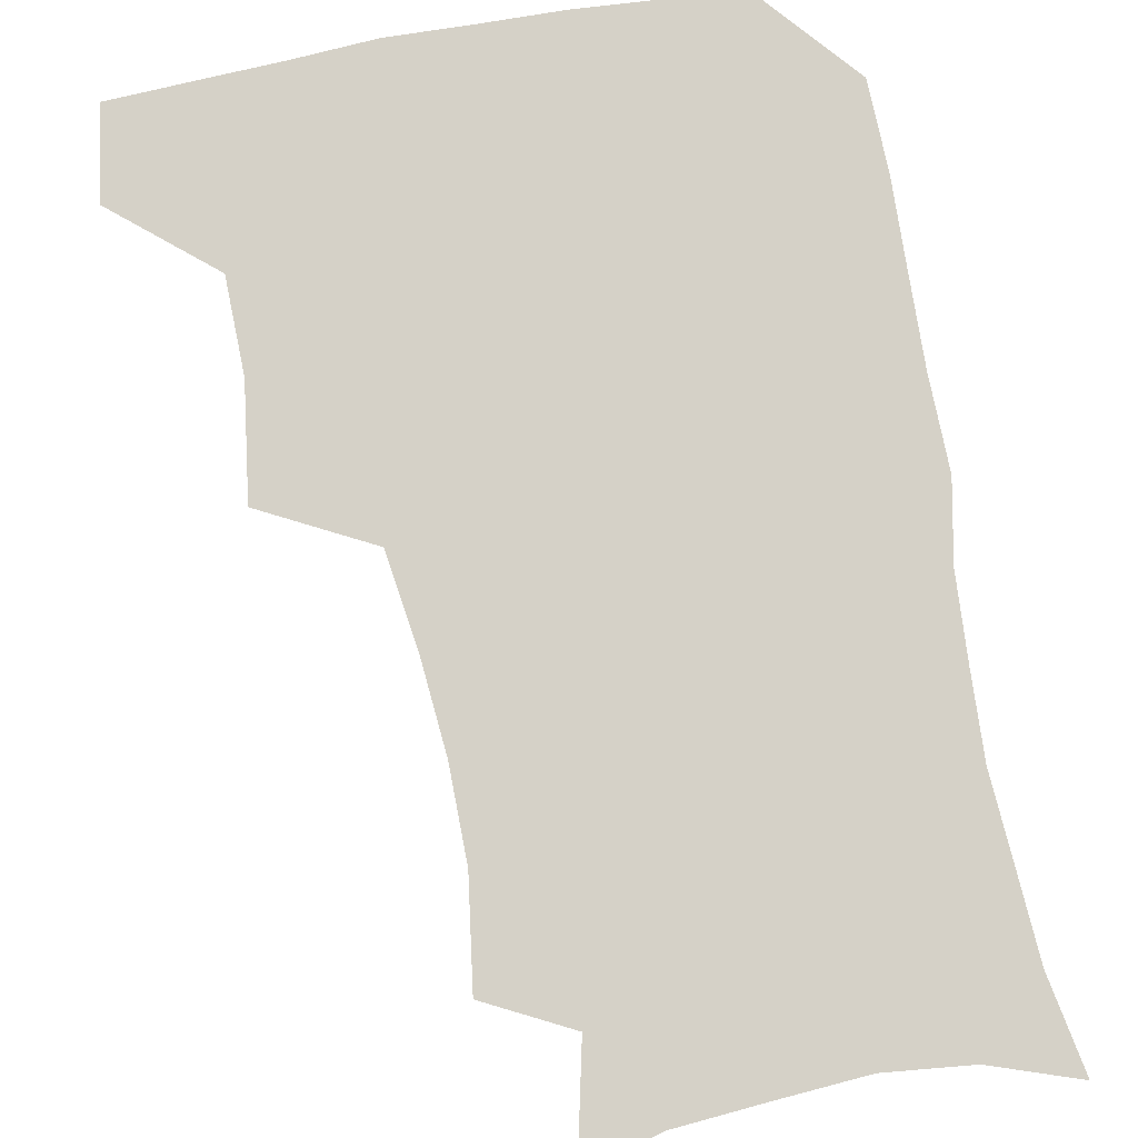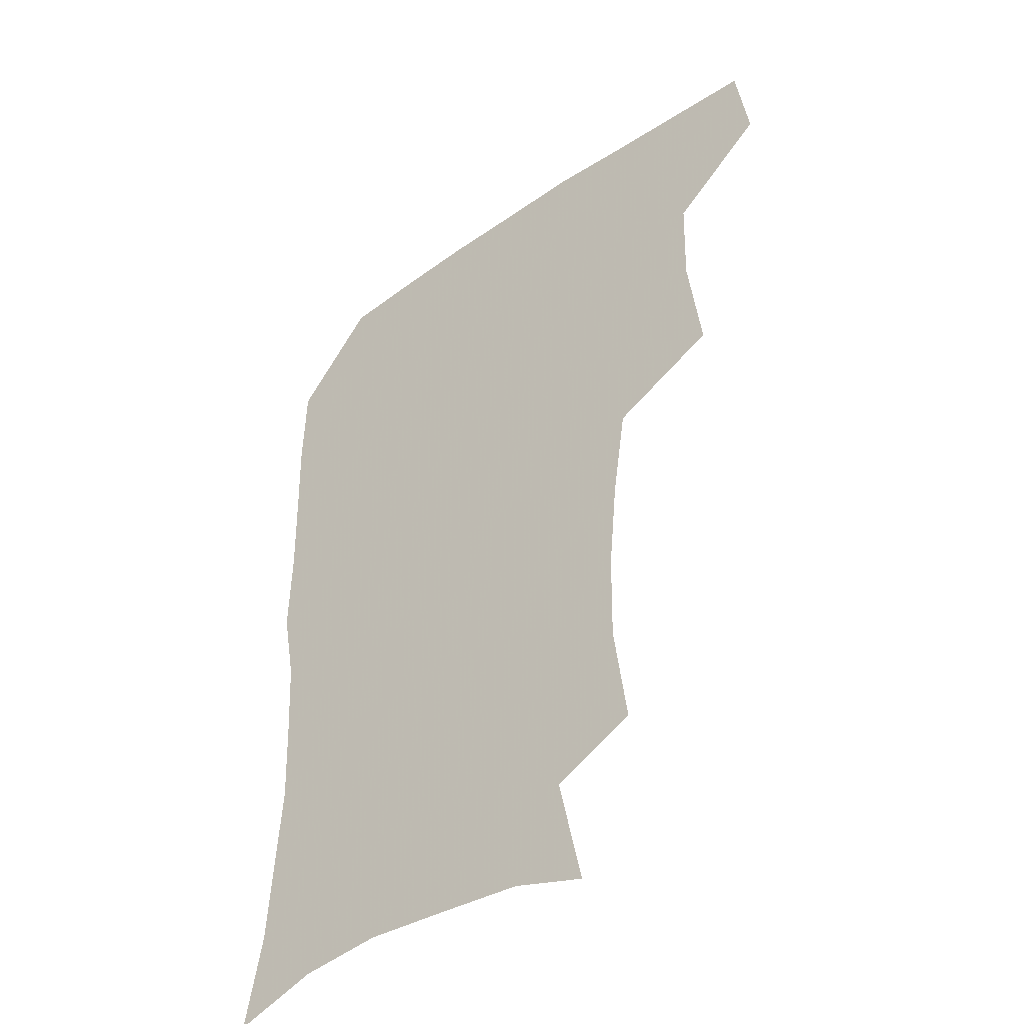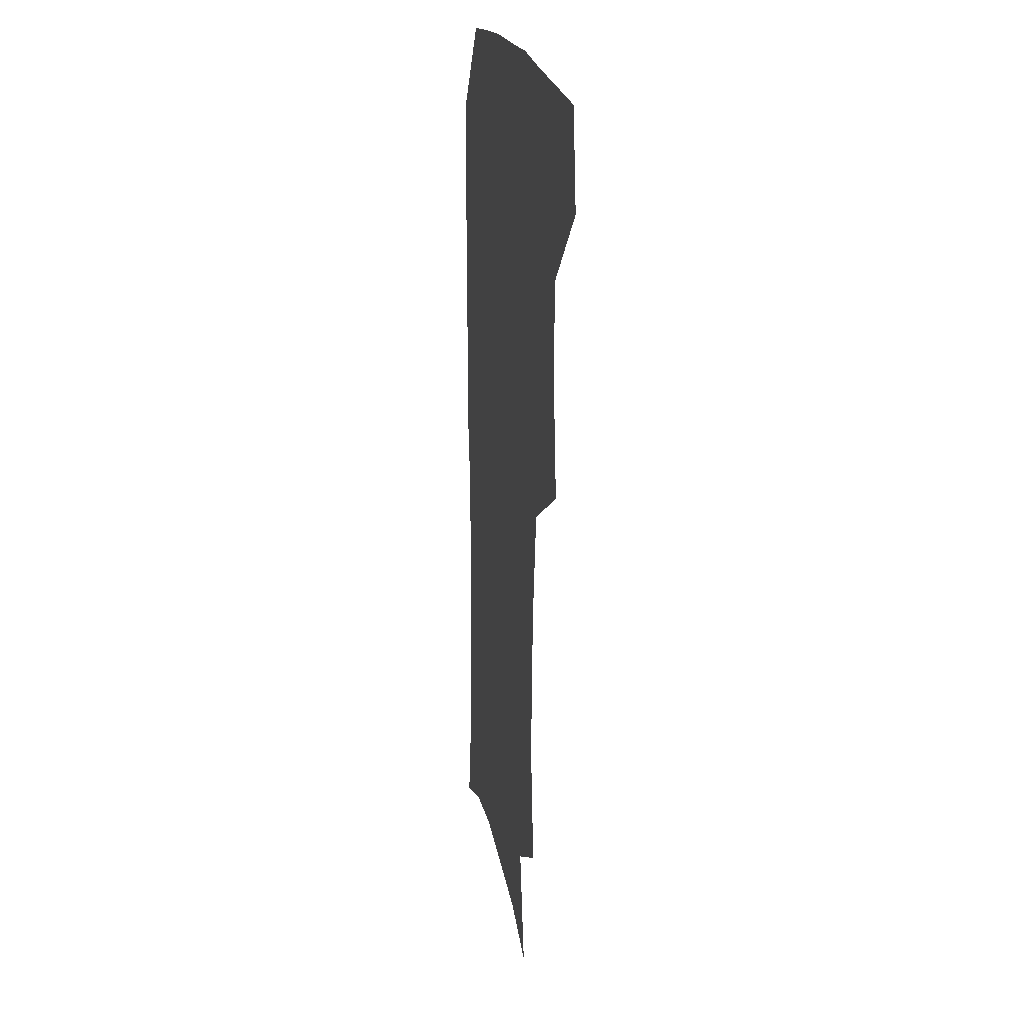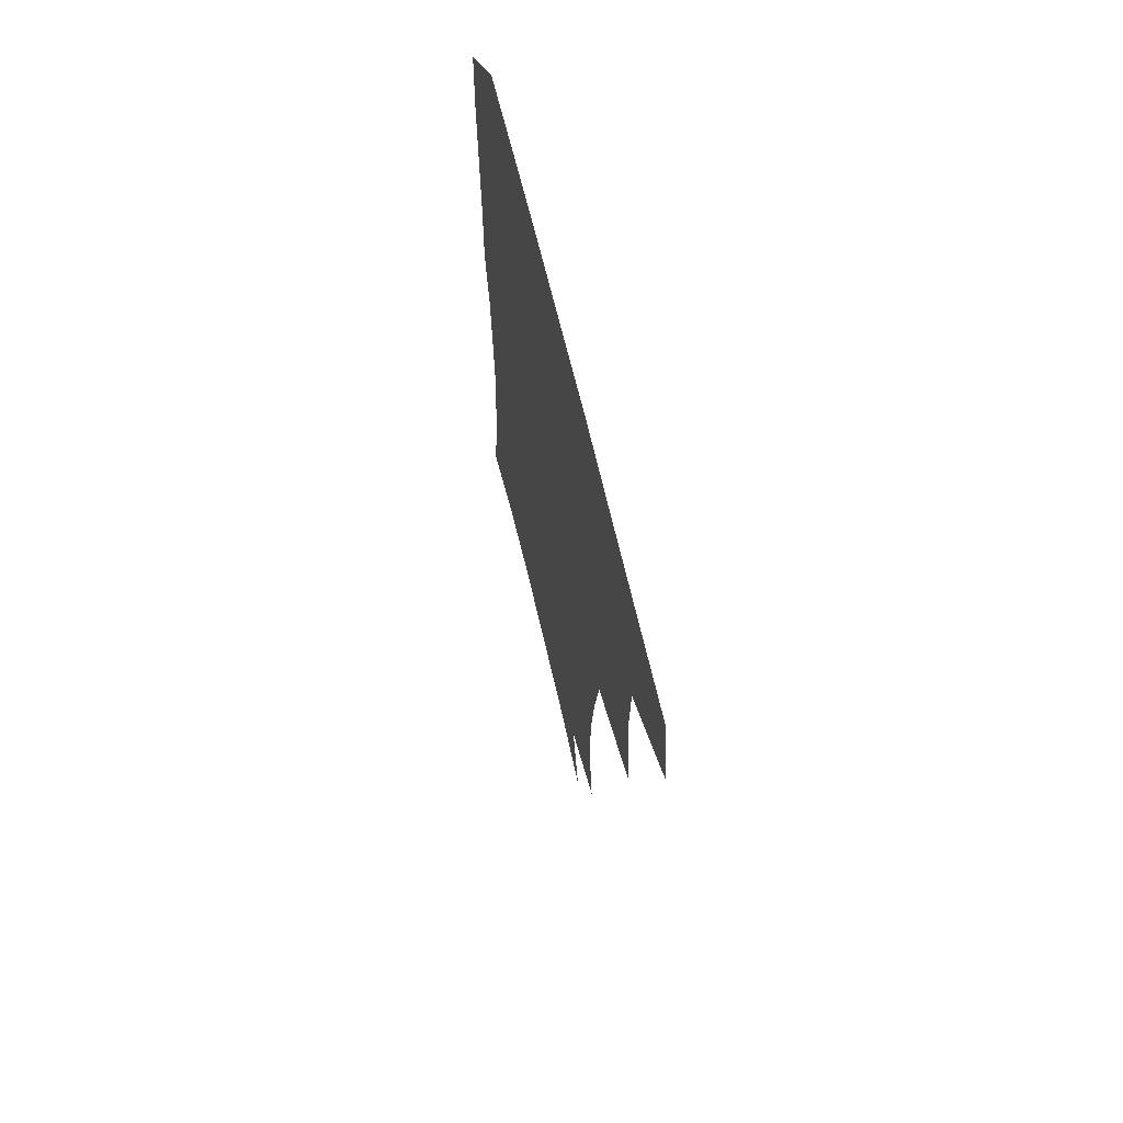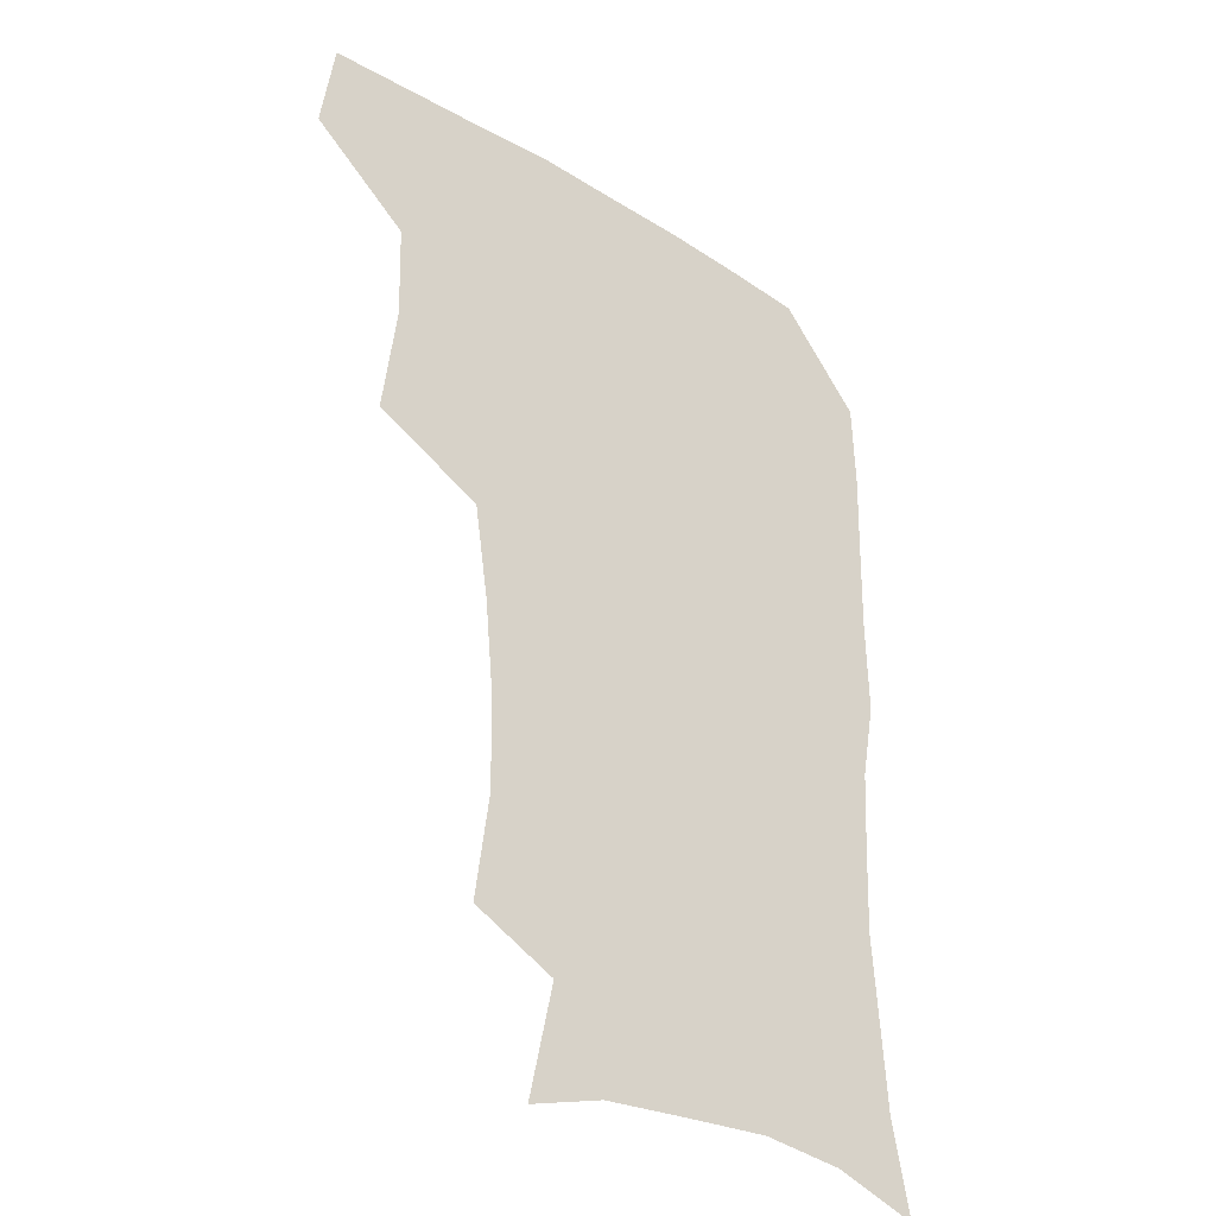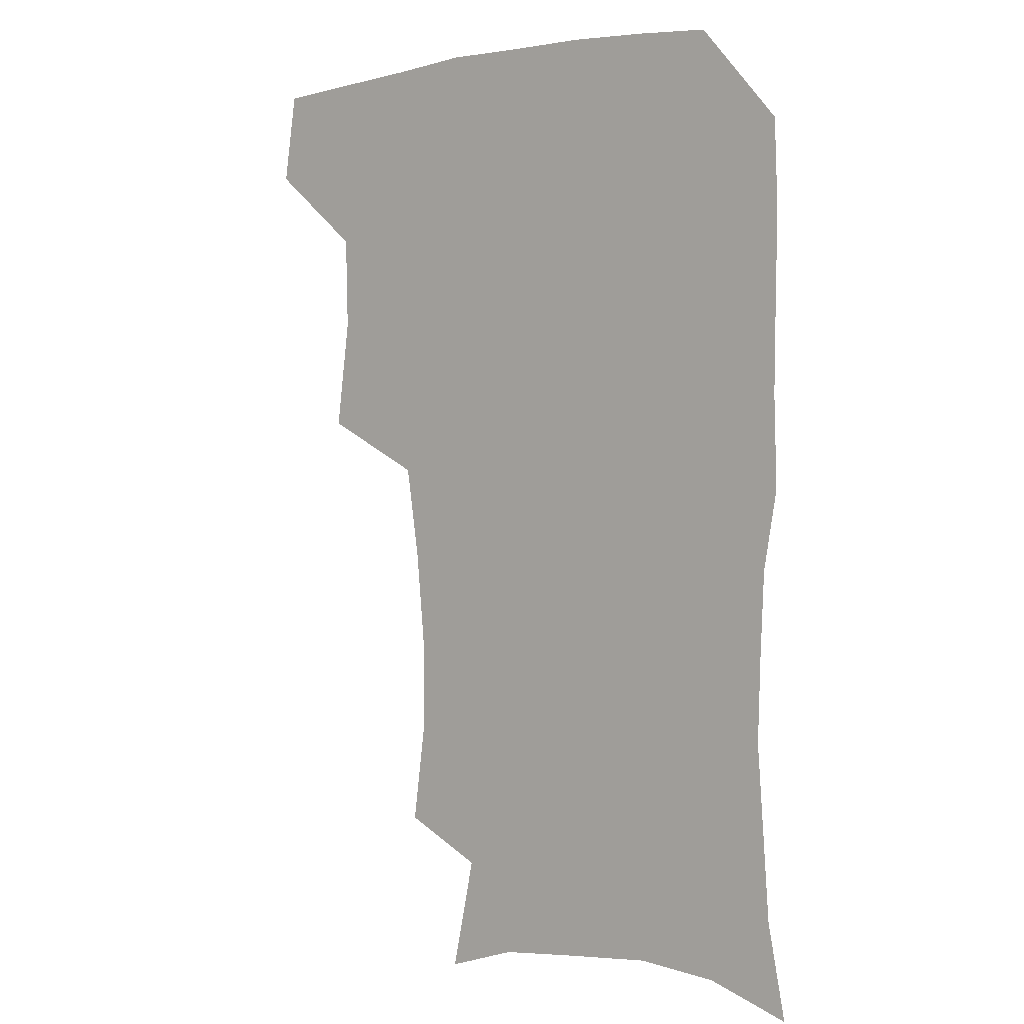
<metadata>
{"format":"obj","ext":"obj","renderer":"f3d","projection":"perspective","resolution":1024,"background":"white","views":[{"elev":79.3,"azim":-10.1,"up":"+Z"},{"elev":-42.7,"azim":-140.6,"up":"+Y"},{"elev":18.9,"azim":-99.2,"up":"+Y"},{"elev":68.4,"azim":-103.5,"up":"+Y"},{"elev":-33.1,"azim":-40.0,"up":"+Y"},{"elev":0.4,"azim":39.9,"up":"+Y"}]}
</metadata>
<code>
v 478.4 475 0
v 483.3 507.7 0
v 508.6 373.5 0
v 513.7 413.2 0
v 512.9 446.6 0
v 515.9 480.2 0
v 513.8 509.4 0
v 550.4 217.9 0
v 555.4 255.4 0
v 554.9 287.9 0
v 551.8 321 0
v 546.7 354.2 0
v 545.7 389.6 0
v 545.9 422.2 0
v 546.2 452.9 0
v 545.8 481.7 0
v 543.2 511 0
v 571.3 163 0
v 579.9 203.2 0
v 582.8 241.6 0
v 582 272.1 0
v 581.4 305.6 0
v 579.1 336.3 0
v 575.9 364.5 0
v 575.9 397.5 0
v 576 427.6 0
v 576 455.8 0
v 574.8 482.8 0
v 571.9 513.1 0
v 598.4 171.4 0
v 607.2 217.1 0
v 607.5 248.6 0
v 606.7 279 0
v 605.7 310.6 0
v 604.5 341.2 0
v 603.4 370 0
v 602.8 398.9 0
v 603.1 428.7 0
v 603.2 456.5 0
v 602.8 483.5 0
v 601.6 512.4 0
v 629.3 174.2 0
v 631.9 217.7 0
v 631.7 251.8 0
v 631.1 282.6 0
v 630.6 310.8 0
v 629.7 340.8 0
v 629.4 372 0
v 629.5 400.9 0
v 629.8 429.8 0
v 630.3 456.9 0
v 631 483.4 0
v 630.6 512 0
v 661.4 176.7 0
v 657.5 217.6 0
v 657 247.5 0
v 655.9 278.9 0
v 654.7 312.9 0
v 654.5 342.7 0
v 655.7 369.5 0
v 655.9 398.8 0
v 655.7 429 0
v 656.6 456.3 0
v 658.1 482.9 0
v 659.8 510.3 0
v 691.4 173.9 0
v 684.6 211.1 0
v 682.5 242.5 0
v 680.1 276.1 0
v 681.4 304.4 0
v 681.2 335.3 0
v 681.8 365.1 0
v 683.3 393.7 0
v 685.1 422.3 0
v 685.3 452 0
v 684.7 481.7 0
v 687.7 508 0
v 691 541 0
v 721.6 163.9 0
v 715.1 197.4 0
v 713.1 226.6 0
v 710.8 258.5 0
v 711.8 288 0
v 713.2 318.3 0
v 718.2 346.2 0
v 717.4 379 0
v 717.9 410.9 0
v 718.5 442.3 0
v 717.5 474 0
f 5 6 1
f 1 6 2
f 6 7 2
f 12 13 3
f 3 13 4
f 13 14 4
f 4 14 5
f 14 15 5
f 5 15 6
f 15 16 6
f 6 16 7
f 16 17 7
f 19 20 8
f 8 20 9
f 20 21 9
f 9 21 10
f 21 22 10
f 10 22 11
f 22 23 11
f 11 23 12
f 23 24 12
f 12 24 13
f 24 25 13
f 13 25 14
f 25 26 14
f 14 26 15
f 26 27 15
f 15 27 16
f 27 28 16
f 16 28 17
f 28 29 17
f 18 30 19
f 30 31 19
f 19 31 20
f 31 32 20
f 20 32 21
f 32 33 21
f 21 33 22
f 33 34 22
f 22 34 23
f 34 35 23
f 23 35 24
f 35 36 24
f 24 36 25
f 36 37 25
f 25 37 26
f 37 38 26
f 26 38 27
f 38 39 27
f 27 39 28
f 39 40 28
f 28 40 29
f 40 41 29
f 30 42 31
f 42 43 31
f 31 43 32
f 43 44 32
f 32 44 33
f 44 45 33
f 33 45 34
f 45 46 34
f 34 46 35
f 46 47 35
f 35 47 36
f 47 48 36
f 36 48 37
f 48 49 37
f 37 49 38
f 49 50 38
f 38 50 39
f 50 51 39
f 39 51 40
f 51 52 40
f 40 52 41
f 52 53 41
f 42 54 43
f 54 55 43
f 43 55 44
f 55 56 44
f 44 56 45
f 56 57 45
f 45 57 46
f 57 58 46
f 46 58 47
f 58 59 47
f 47 59 48
f 59 60 48
f 48 60 49
f 60 61 49
f 49 61 50
f 61 62 50
f 50 62 51
f 62 63 51
f 51 63 52
f 63 64 52
f 52 64 53
f 64 65 53
f 54 66 55
f 66 67 55
f 55 67 56
f 67 68 56
f 56 68 57
f 68 69 57
f 57 69 58
f 69 70 58
f 58 70 59
f 70 71 59
f 59 71 60
f 71 72 60
f 60 72 61
f 72 73 61
f 61 73 62
f 73 74 62
f 62 74 63
f 74 75 63
f 63 75 64
f 75 76 64
f 64 76 65
f 76 77 65
f 66 79 67
f 79 80 67
f 67 80 68
f 80 81 68
f 68 81 69
f 81 82 69
f 69 82 70
f 82 83 70
f 70 83 71
f 83 84 71
f 71 84 72
f 84 85 72
f 72 85 73
f 85 86 73
f 73 86 74
f 86 87 74
f 74 87 75
f 87 88 75
f 75 88 76
f 88 89 76
f 76 89 77

</code>
